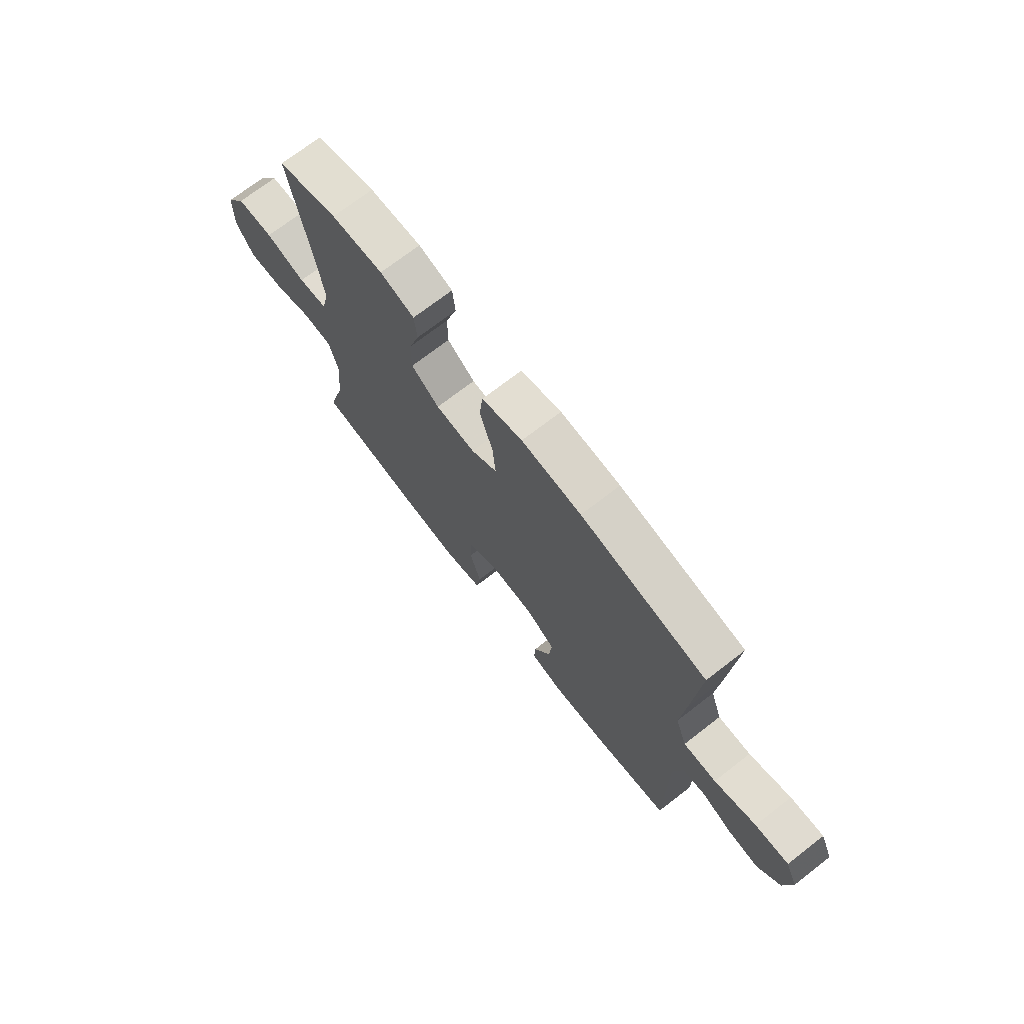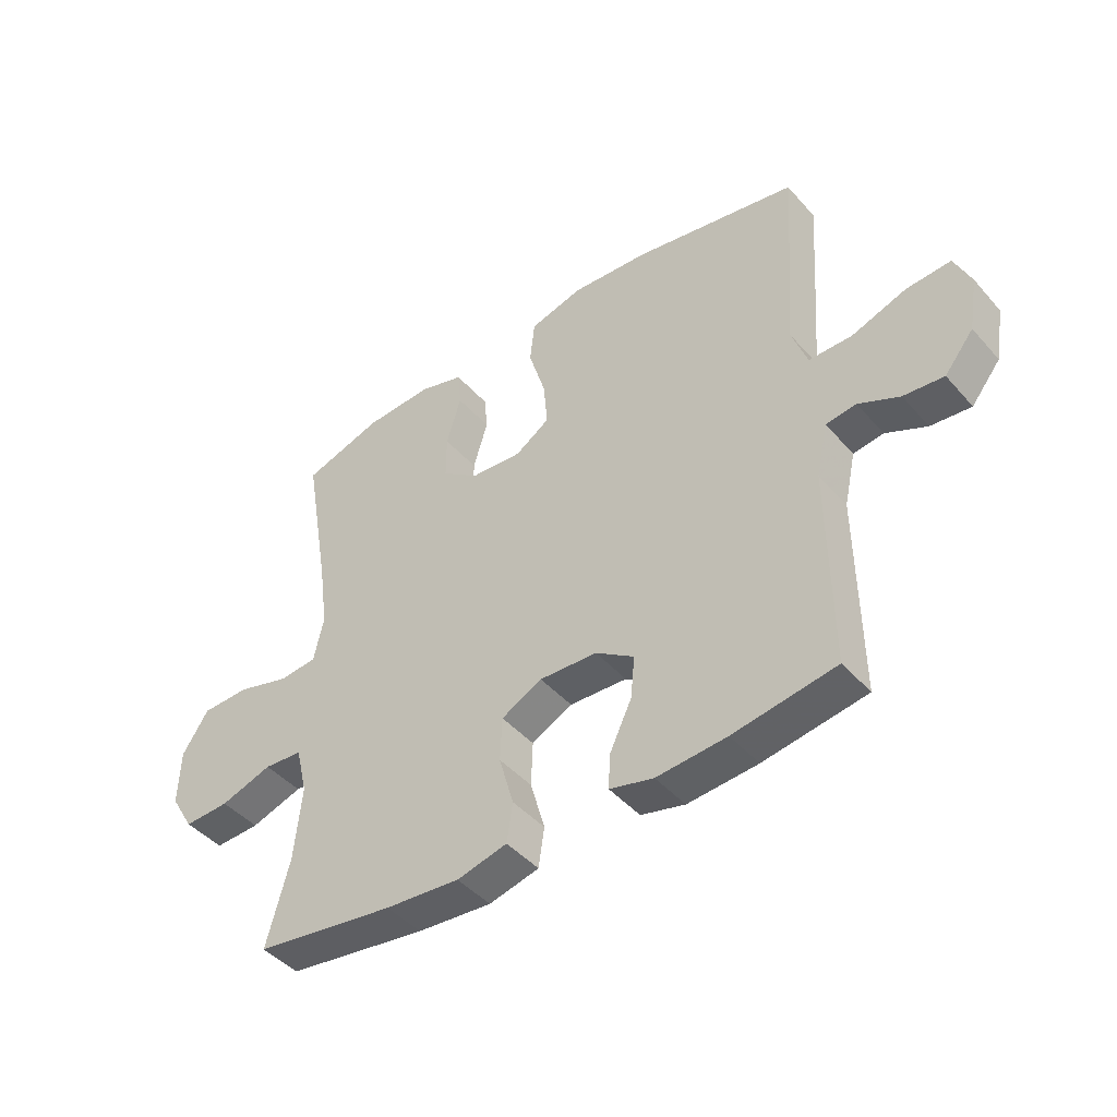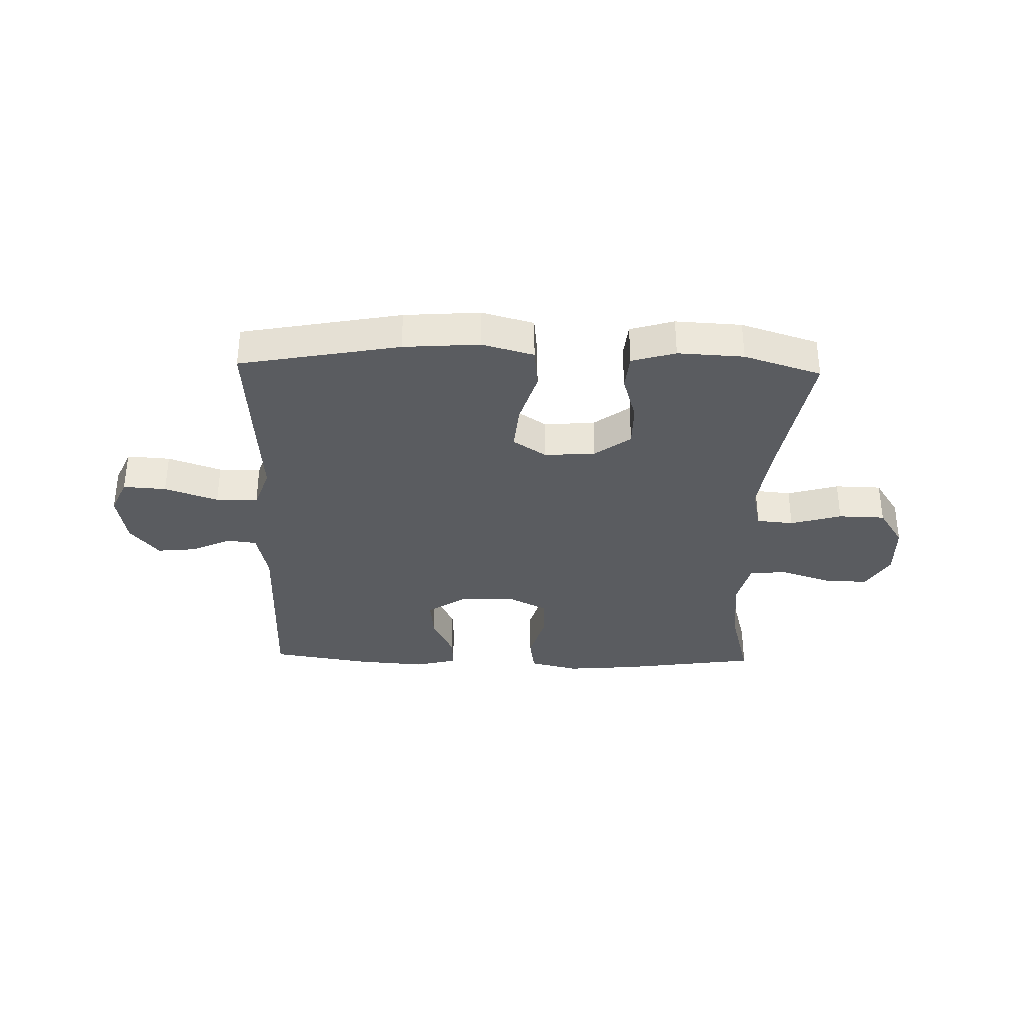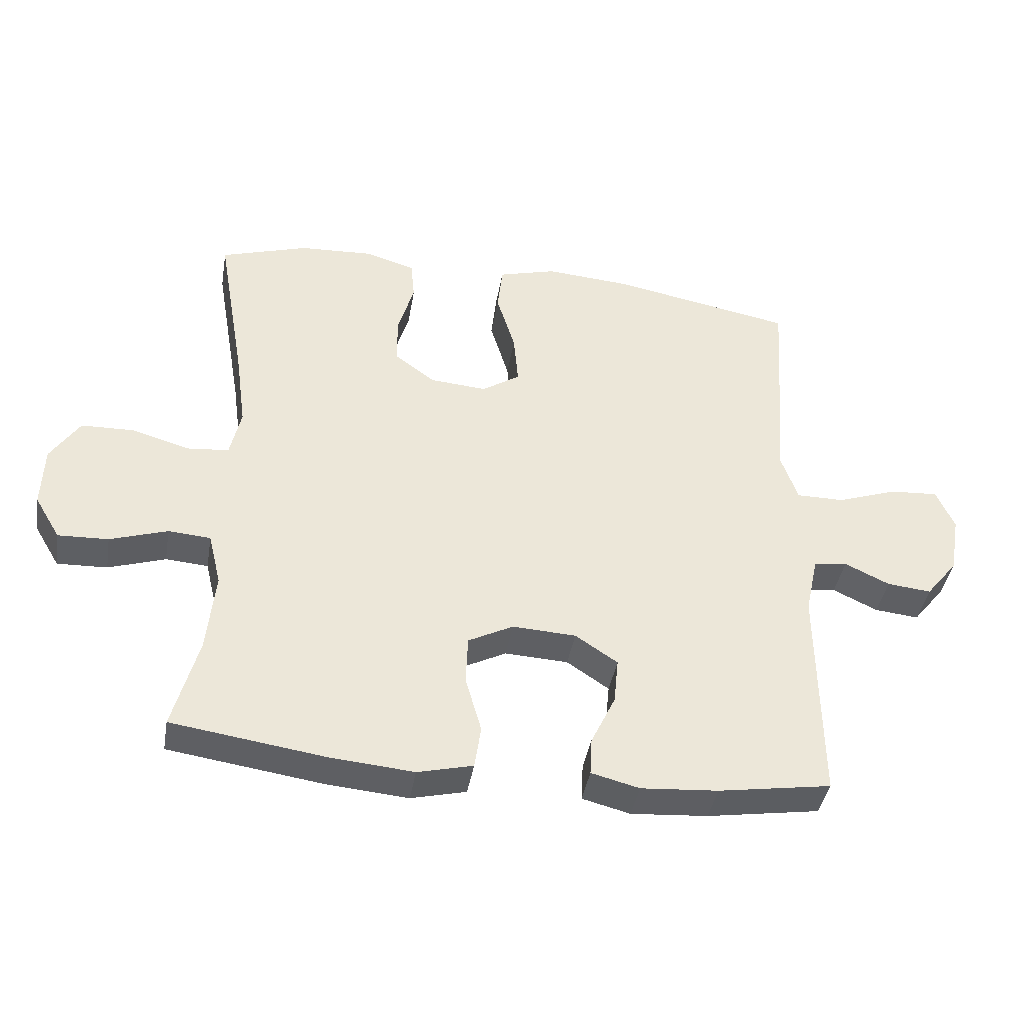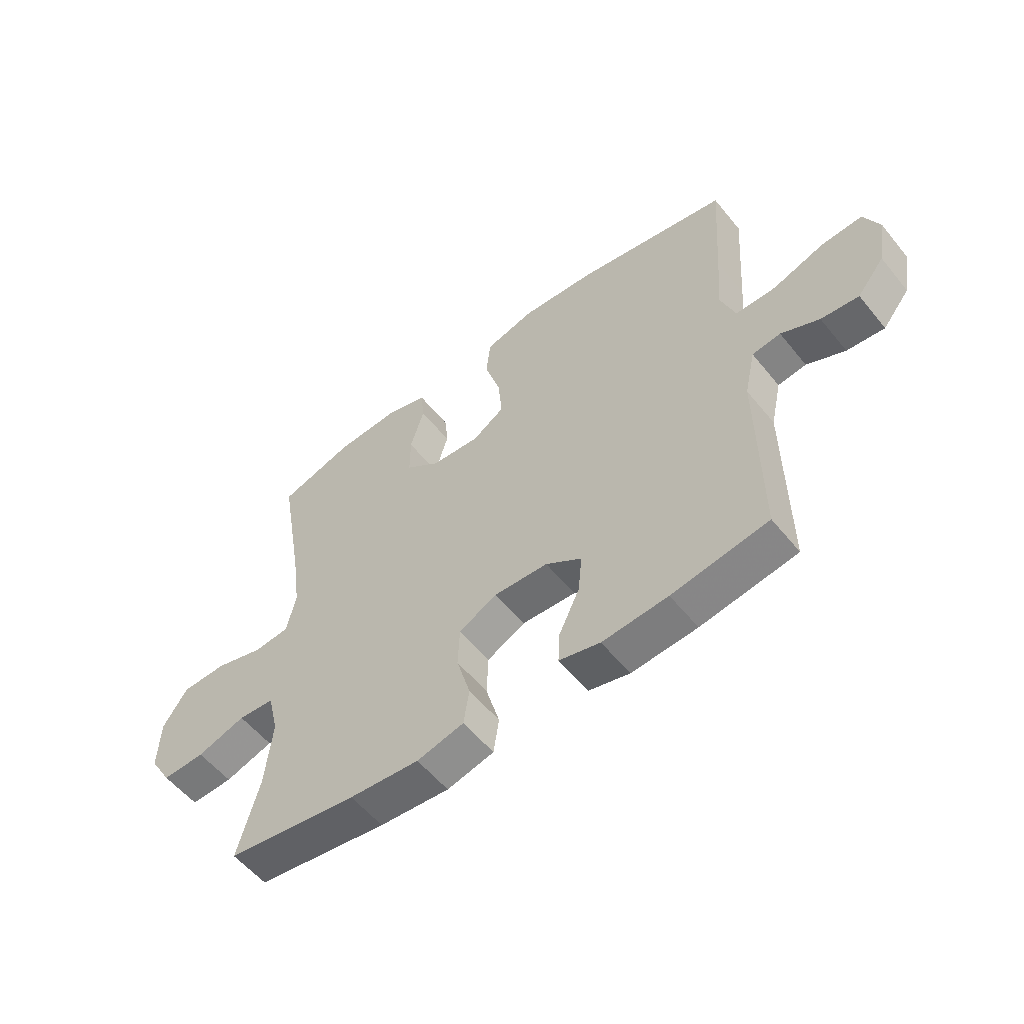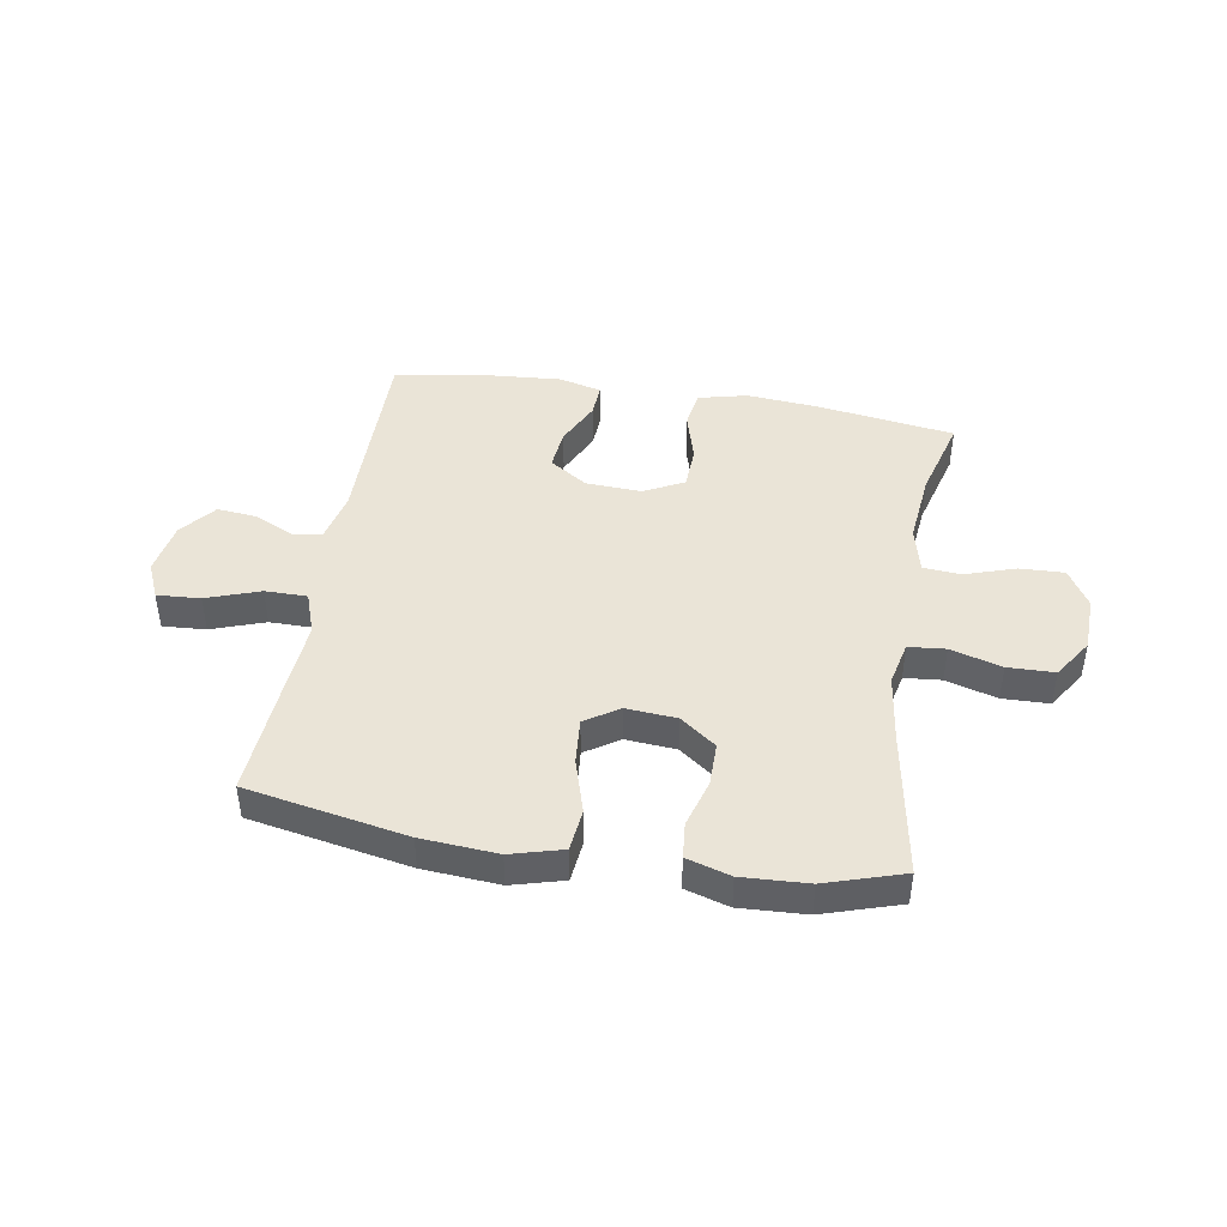
<metadata>
{"format":"obj","ext":"obj","renderer":"f3d","projection":"perspective","resolution":1024,"background":"white","views":[{"elev":72.0,"azim":-127.7,"up":"+Z"},{"elev":-44.6,"azim":-141.8,"up":"+Z"},{"elev":-34.0,"azim":-1.6,"up":"+Y"},{"elev":-40.8,"azim":170.4,"up":"+Z"},{"elev":-56.2,"azim":-141.5,"up":"+Z"},{"elev":43.9,"azim":9.5,"up":"+Y"}]}
</metadata>
<code>
v -0.5 0.07 0.5
v -0.218 0.07 0.553
v -0.084 0.07 0.563
v 0.007 0.07 0.538
v 0.015 0.07 0.464
v -0.014 0.07 0.368
v -0.021 0.07 0.287
v 0.038 0.07 0.248
v 0.127 0.07 0.255
v 0.19 0.07 0.302
v 0.19 0.07 0.379
v 0.165 0.07 0.463
v 0.171 0.07 0.526
v 0.248 0.07 0.549
v 0.364 0.07 0.543
v 0.5 0.07 0.5
v 0.455 0.07 0.238
v 0.439 0.07 0.12
v 0.456 0.07 0.043
v 0.521 0.07 0.037
v 0.611 0.07 0.063
v 0.693 0.07 0.061
v 0.738 0.07 -0.008
v 0.741 0.07 -0.105
v 0.701 0.07 -0.172
v 0.623 0.07 -0.169
v 0.534 0.07 -0.14
v 0.468 0.07 -0.145
v 0.448 0.07 -0.228
v 0.461 0.07 -0.355
v 0.5 0.07 -0.5
v 0.26 0.07 -0.535
v 0.132 0.07 -0.546
v 0.046 0.07 -0.525
v 0.036 0.07 -0.458
v 0.061 0.07 -0.37
v 0.058 0.07 -0.294
v -0.012 0.07 -0.258
v -0.111 0.07 -0.263
v -0.177 0.07 -0.307
v -0.17 0.07 -0.379
v -0.132 0.07 -0.459
v -0.129 0.07 -0.518
v -0.204 0.07 -0.537
v -0.324 0.07 -0.528
v -0.5 0.07 -0.5
v -0.497 0.07 -0.153
v -0.517 0.07 -0.062
v -0.569 0.07 -0.055
v -0.639 0.07 -0.088
v -0.708 0.07 -0.095
v -0.758 0.07 -0.033
v -0.774 0.07 0.06
v -0.746 0.07 0.124
v -0.67 0.07 0.119
v -0.576 0.07 0.086
v -0.502 0.07 0.086
v -0.476 0.07 0.161
v -0.485 0.07 0.28
v -0.5 0 0.5
v -0.218 0 0.553
v -0.084 0 0.563
v 0.007 0 0.538
v 0.015 0 0.464
v -0.014 0 0.368
v -0.021 0 0.287
v 0.038 0 0.248
v 0.127 0 0.255
v 0.19 0 0.302
v 0.19 0 0.379
v 0.165 0 0.463
v 0.171 0 0.526
v 0.248 0 0.549
v 0.364 0 0.543
v 0.5 0 0.5
v 0.455 0 0.238
v 0.439 0 0.12
v 0.456 0 0.043
v 0.521 0 0.037
v 0.611 0 0.063
v 0.693 0 0.061
v 0.738 0 -0.008
v 0.741 0 -0.105
v 0.701 0 -0.172
v 0.623 0 -0.169
v 0.534 0 -0.14
v 0.468 0 -0.145
v 0.448 0 -0.228
v 0.461 0 -0.355
v 0.5 0 -0.5
v 0.26 0 -0.535
v 0.132 0 -0.546
v 0.046 0 -0.525
v 0.036 0 -0.458
v 0.061 0 -0.37
v 0.058 0 -0.294
v -0.012 0 -0.258
v -0.111 0 -0.263
v -0.177 0 -0.307
v -0.17 0 -0.379
v -0.132 0 -0.459
v -0.129 0 -0.518
v -0.204 0 -0.537
v -0.324 0 -0.528
v -0.5 0 -0.5
v -0.497 0 -0.153
v -0.517 0 -0.062
v -0.569 0 -0.055
v -0.639 0 -0.088
v -0.708 0 -0.095
v -0.758 0 -0.033
v -0.774 0 0.06
v -0.746 0 0.124
v -0.67 0 0.119
v -0.576 0 0.086
v -0.502 0 0.086
v -0.476 0 0.161
v -0.485 0 0.28
f 4 5 6
f 3 4 6
f 2 3 6
f 1 2 6
f 59 1 6
f 58 59 6
f 57 58 6 7
f 54 55 56
f 53 54 56
f 52 53 56
f 51 52 56
f 50 51 56
f 49 50 56
f 48 49 56 57
f 57 7 8
f 48 57 8
f 47 48 8
f 45 46 47
f 44 45 47
f 43 44 47
f 42 43 47
f 41 42 47
f 40 41 47
f 47 8 9
f 40 47 9
f 39 40 9
f 34 35 36
f 33 34 36
f 32 33 36
f 31 32 36
f 30 31 36
f 29 30 36 37
f 28 29 37 38
f 25 26 27
f 24 25 27
f 23 24 27
f 22 23 27
f 21 22 27
f 20 21 27
f 19 20 27 28
f 39 9 10
f 38 39 10
f 28 38 10
f 19 28 10
f 18 19 10
f 15 16 17
f 14 15 17
f 13 14 17
f 12 13 17
f 11 12 17
f 10 11 17 18
f 65 64 63
f 65 63 62
f 65 62 61
f 65 61 60
f 65 60 118
f 65 118 117
f 66 65 117 116
f 115 114 113
f 115 113 112
f 115 112 111
f 115 111 110
f 115 110 109
f 115 109 108
f 116 115 108 107
f 67 66 116
f 67 116 107
f 67 107 106
f 106 105 104
f 106 104 103
f 106 103 102
f 106 102 101
f 106 101 100
f 106 100 99
f 68 67 106
f 68 106 99
f 68 99 98
f 95 94 93
f 95 93 92
f 95 92 91
f 95 91 90
f 95 90 89
f 96 95 89 88
f 97 96 88 87
f 86 85 84
f 86 84 83
f 86 83 82
f 86 82 81
f 86 81 80
f 86 80 79
f 87 86 79 78
f 69 68 98
f 69 98 97
f 69 97 87
f 69 87 78
f 69 78 77
f 76 75 74
f 76 74 73
f 76 73 72
f 76 72 71
f 76 71 70
f 77 76 70 69
f 1 60 61 2
f 2 61 62 3
f 3 62 63 4
f 4 63 64 5
f 5 64 65 6
f 6 65 66 7
f 7 66 67 8
f 8 67 68 9
f 9 68 69 10
f 10 69 70 11
f 11 70 71 12
f 12 71 72 13
f 13 72 73 14
f 14 73 74 15
f 15 74 75 16
f 16 75 76 17
f 17 76 77 18
f 18 77 78 19
f 19 78 79 20
f 20 79 80 21
f 21 80 81 22
f 22 81 82 23
f 23 82 83 24
f 24 83 84 25
f 25 84 85 26
f 26 85 86 27
f 27 86 87 28
f 28 87 88 29
f 29 88 89 30
f 30 89 90 31
f 31 90 91 32
f 32 91 92 33
f 33 92 93 34
f 34 93 94 35
f 35 94 95 36
f 36 95 96 37
f 37 96 97 38
f 38 97 98 39
f 39 98 99 40
f 40 99 100 41
f 41 100 101 42
f 42 101 102 43
f 43 102 103 44
f 44 103 104 45
f 45 104 105 46
f 46 105 106 47
f 47 106 107 48
f 48 107 108 49
f 49 108 109 50
f 50 109 110 51
f 51 110 111 52
f 52 111 112 53
f 53 112 113 54
f 54 113 114 55
f 55 114 115 56
f 56 115 116 57
f 57 116 117 58
f 58 117 118 59
f 59 118 60 1

</code>
